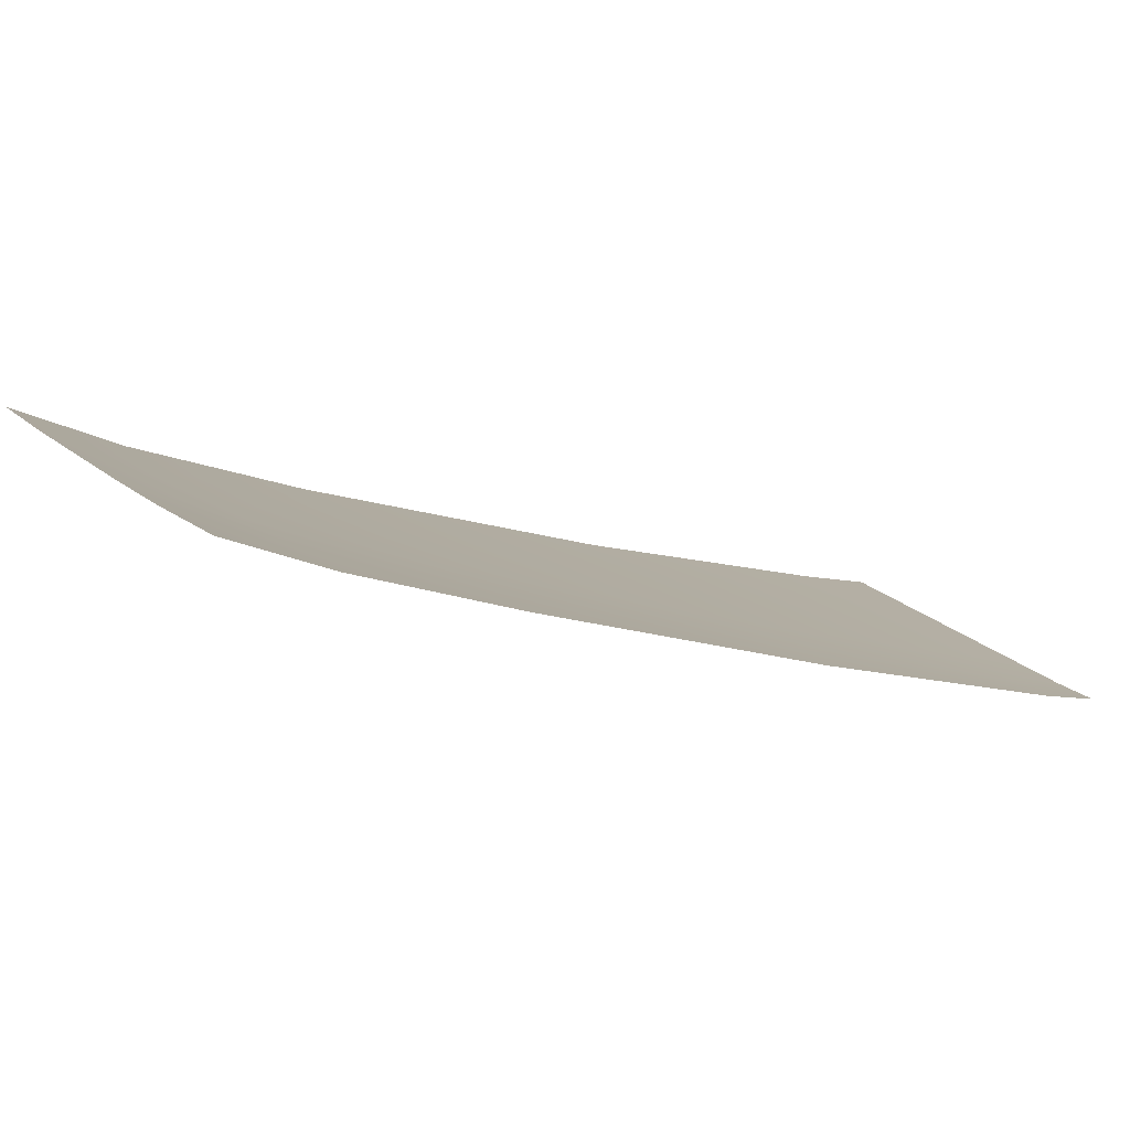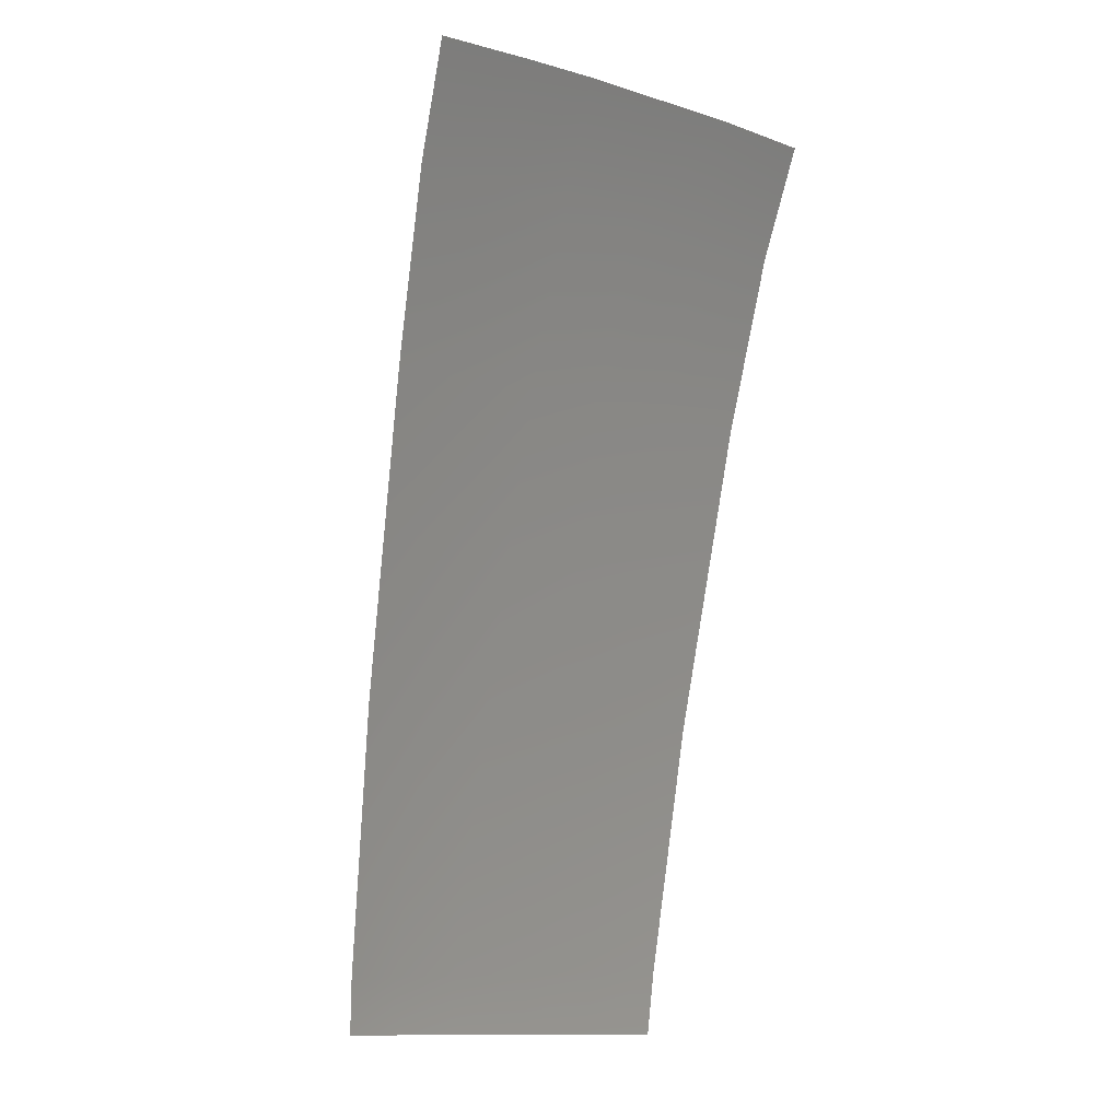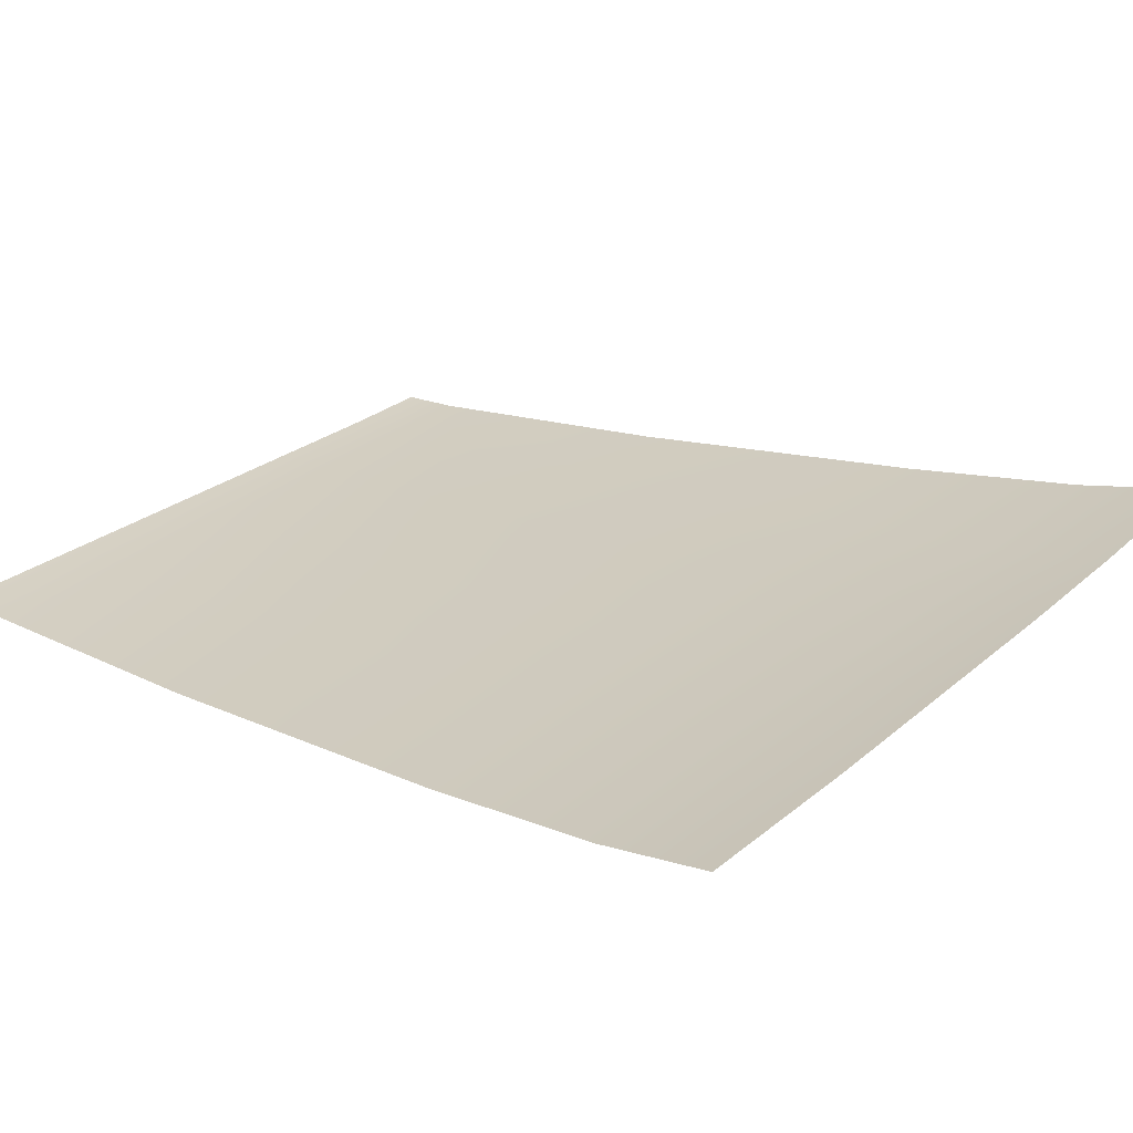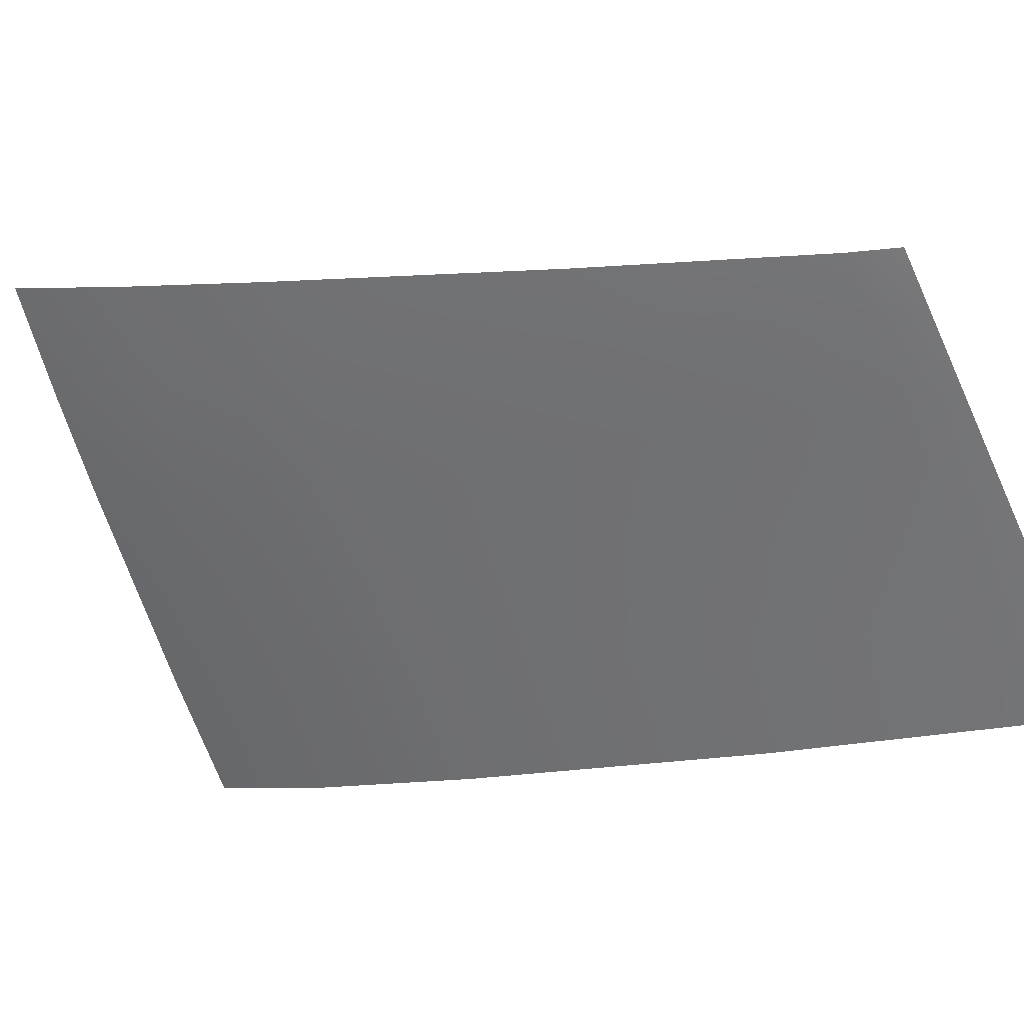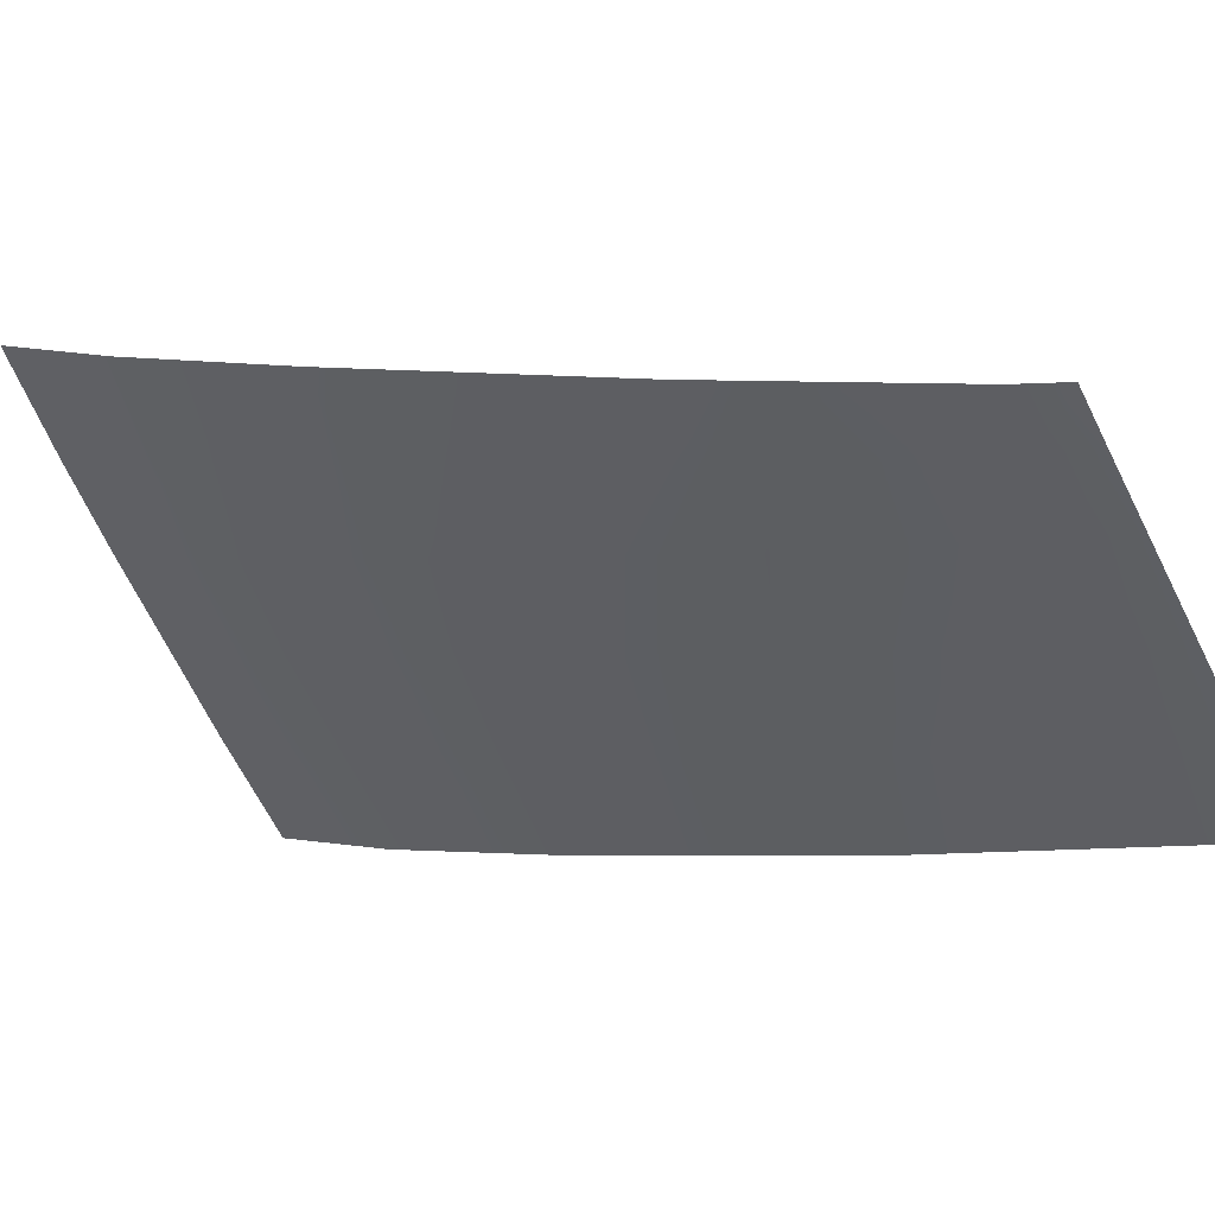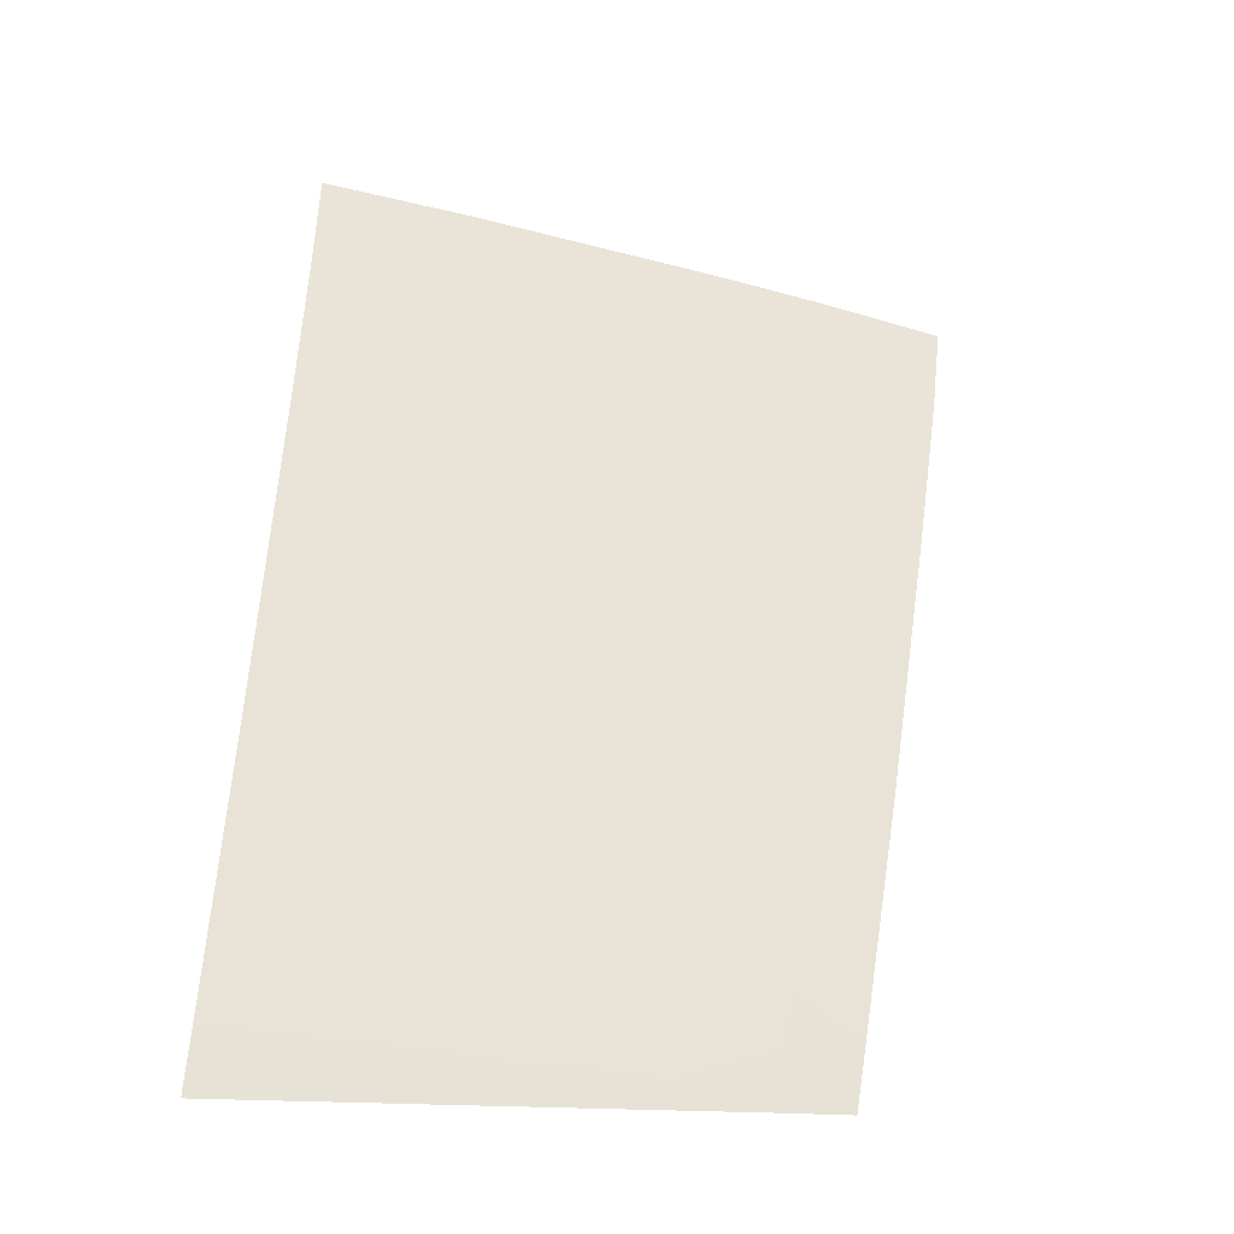
<metadata>
{"format":"obj","ext":"obj","renderer":"f3d","projection":"perspective","resolution":1024,"background":"white","views":[{"elev":12.4,"azim":-108.0,"up":"+Z"},{"elev":-9.1,"azim":-56.8,"up":"+Y"},{"elev":37.9,"azim":139.7,"up":"+Z"},{"elev":-62.3,"azim":-66.7,"up":"+Z"},{"elev":-47.3,"azim":-65.7,"up":"+Z"},{"elev":-20.5,"azim":164.1,"up":"+Y"}]}
</metadata>
<code>
v  -150.1 92.33 -86.52
v  -155.5 91.88 -86.37
v  -151.5 100.5 -83.94
v  -157.5 99.78 -83.83
v  -138 85.95 -88.67
v  -143.9 85.61 -88.6
v  -139.1 93.26 -86.66
v  -145 92.78 -86.59
v  -148.9 85.32 -88.53
v  -153.8 85.04 -88.38
v  -152 78.02 -90.44
v  -147.7 78.13 -90.59
v  -150.3 71.23 -92.2
v  -146.5 71.33 -92.31
v  -149.1 66.09 -93.53
v  -145.6 66.1 -93.63
v  -148.5 63.56 -94.03
v  -145.2 63.47 -94.15
v  -152.4 105.6 -81.94
v  -147 106.3 -81.88
v  -146.2 101.2 -83.96
v  -158.7 104.6 -81.94
v  -123.2 71.98 -92.47
v  -129.8 71.8 -92.43
v  -124.1 78.83 -90.92
v  -130.7 78.58 -90.85
v  -134.9 107.8 -81.79
v  -127.8 108.5 -81.77
v  -134.1 102.3 -83.98
v  -127.1 103 -84
v  -132.9 93.73 -86.71
v  -126 94.26 -86.76
v  -125.1 86.69 -88.8
v  -131.9 86.3 -88.74
v  -122.1 62.85 -94.42
v  -128.5 63.02 -94.34
v  -122.5 66.22 -93.78
v  -128.9 66.19 -93.74
v  -141.3 107 -81.84
v  -140.5 101.7 -83.97
v  -136.8 78.42 -90.76
v  -135.7 71.63 -92.39
v  -134.9 66.16 -93.7
v  -134.4 63.18 -94.27
v  -142.8 78.26 -90.66
v  -141.8 71.46 -92.34
v  -141 66.13 -93.66
v  -140.6 63.35 -94.2
g Z020_304H_L_DTaSI_Z020_304H_L
f 1 2 3
f 3 2 4
f 5 6 7
f 7 6 8
f 9 10 1
f 1 10 2
f 11 12 13
f 13 12 14
f 15 16 17
f 17 16 18
f 19 20 3
f 3 20 21
f 3 4 19
f 19 4 22
f 23 24 25
f 25 24 26
f 27 28 29
f 29 28 30
f 29 30 31
f 31 30 32
f 33 34 32
f 32 34 31
f 35 36 37
f 37 36 38
f 39 27 40
f 40 27 29
f 40 29 7
f 7 29 31
f 7 31 5
f 5 31 34
f 41 26 42
f 42 26 24
f 43 38 44
f 44 38 36
f 20 39 21
f 21 39 40
f 7 8 40
f 40 8 21
f 45 41 46
f 46 41 42
f 47 43 48
f 48 43 44
f 8 1 21
f 21 1 3
f 6 9 8
f 8 9 1
f 12 45 14
f 14 45 46
f 16 47 18
f 18 47 48
f 25 26 33
f 33 26 34
f 26 41 34
f 34 41 5
f 6 5 45
f 45 5 41
f 9 6 12
f 12 6 45
f 10 9 11
f 11 9 12
f 37 38 23
f 23 38 24
f 42 24 43
f 43 24 38
f 46 42 47
f 47 42 43
f 14 46 16
f 16 46 47
f 13 14 15
f 15 14 16

</code>
